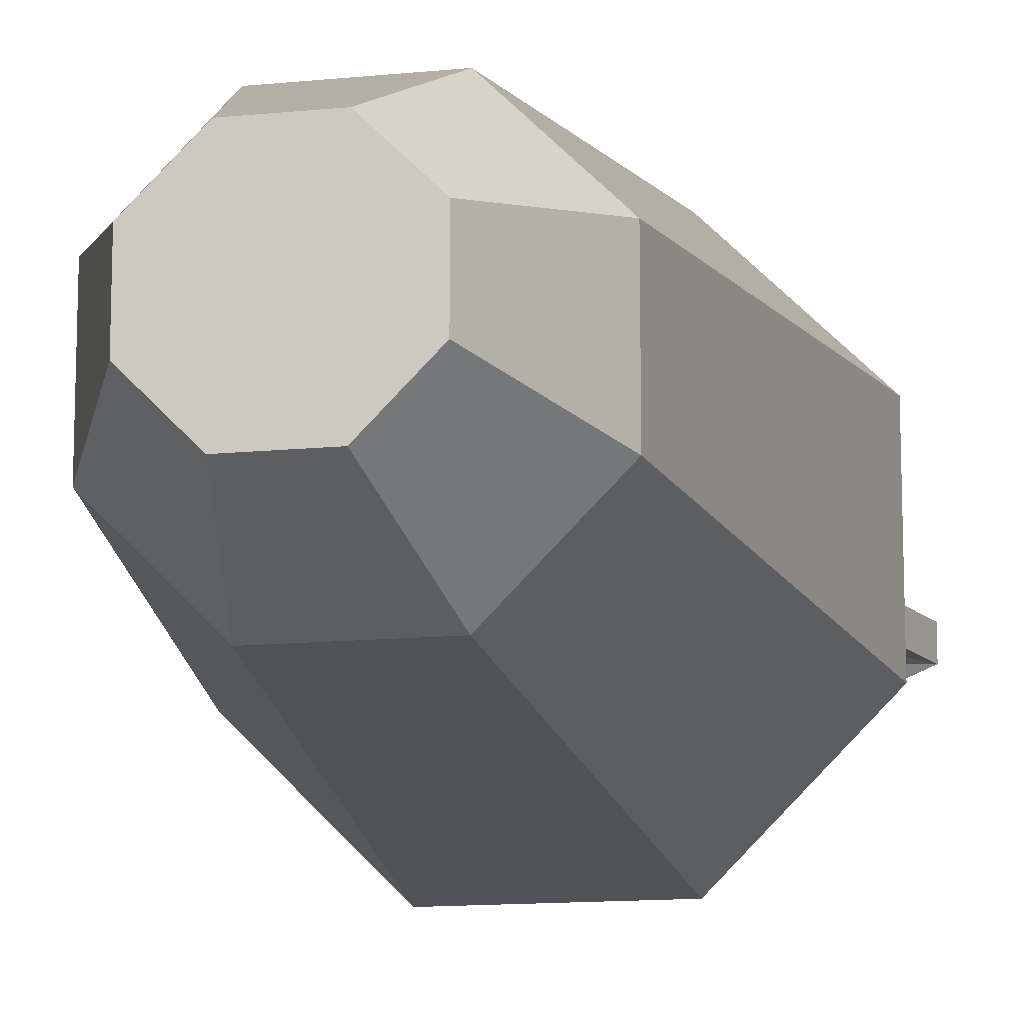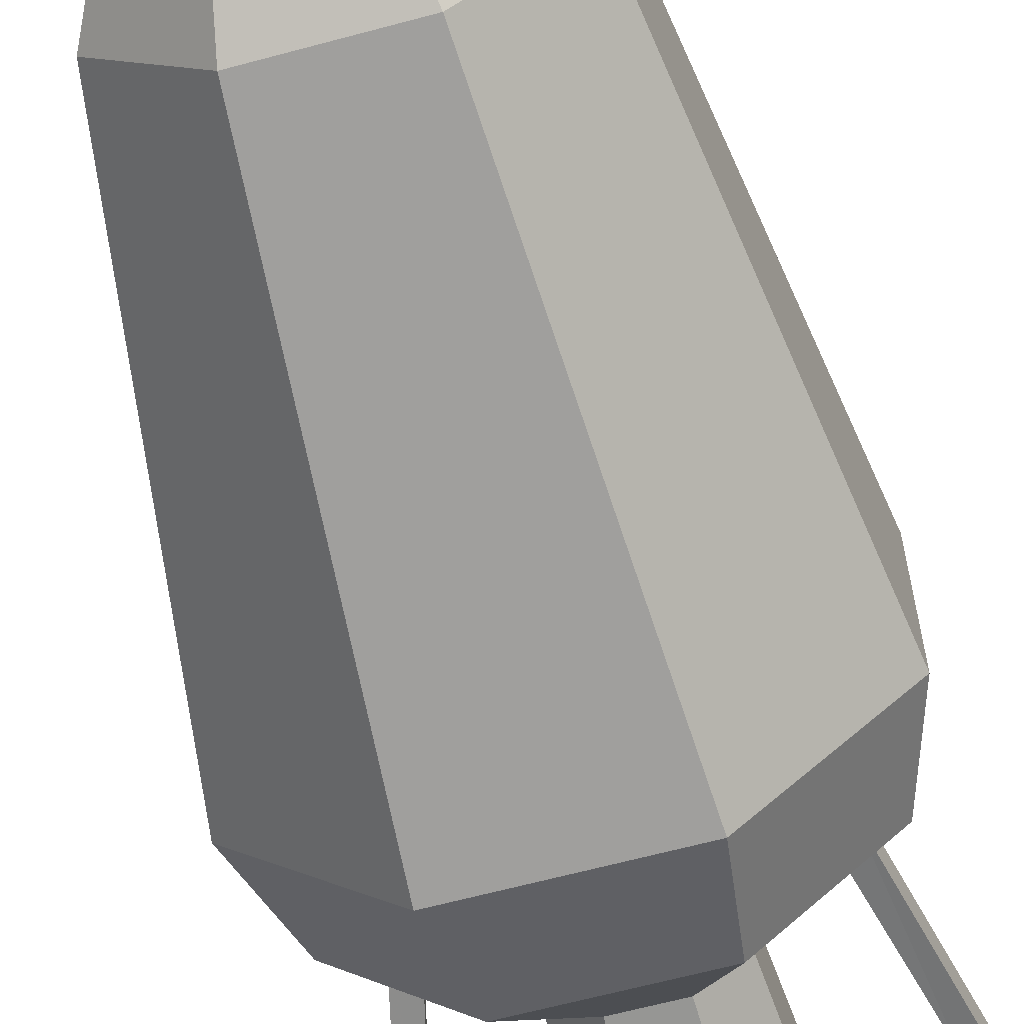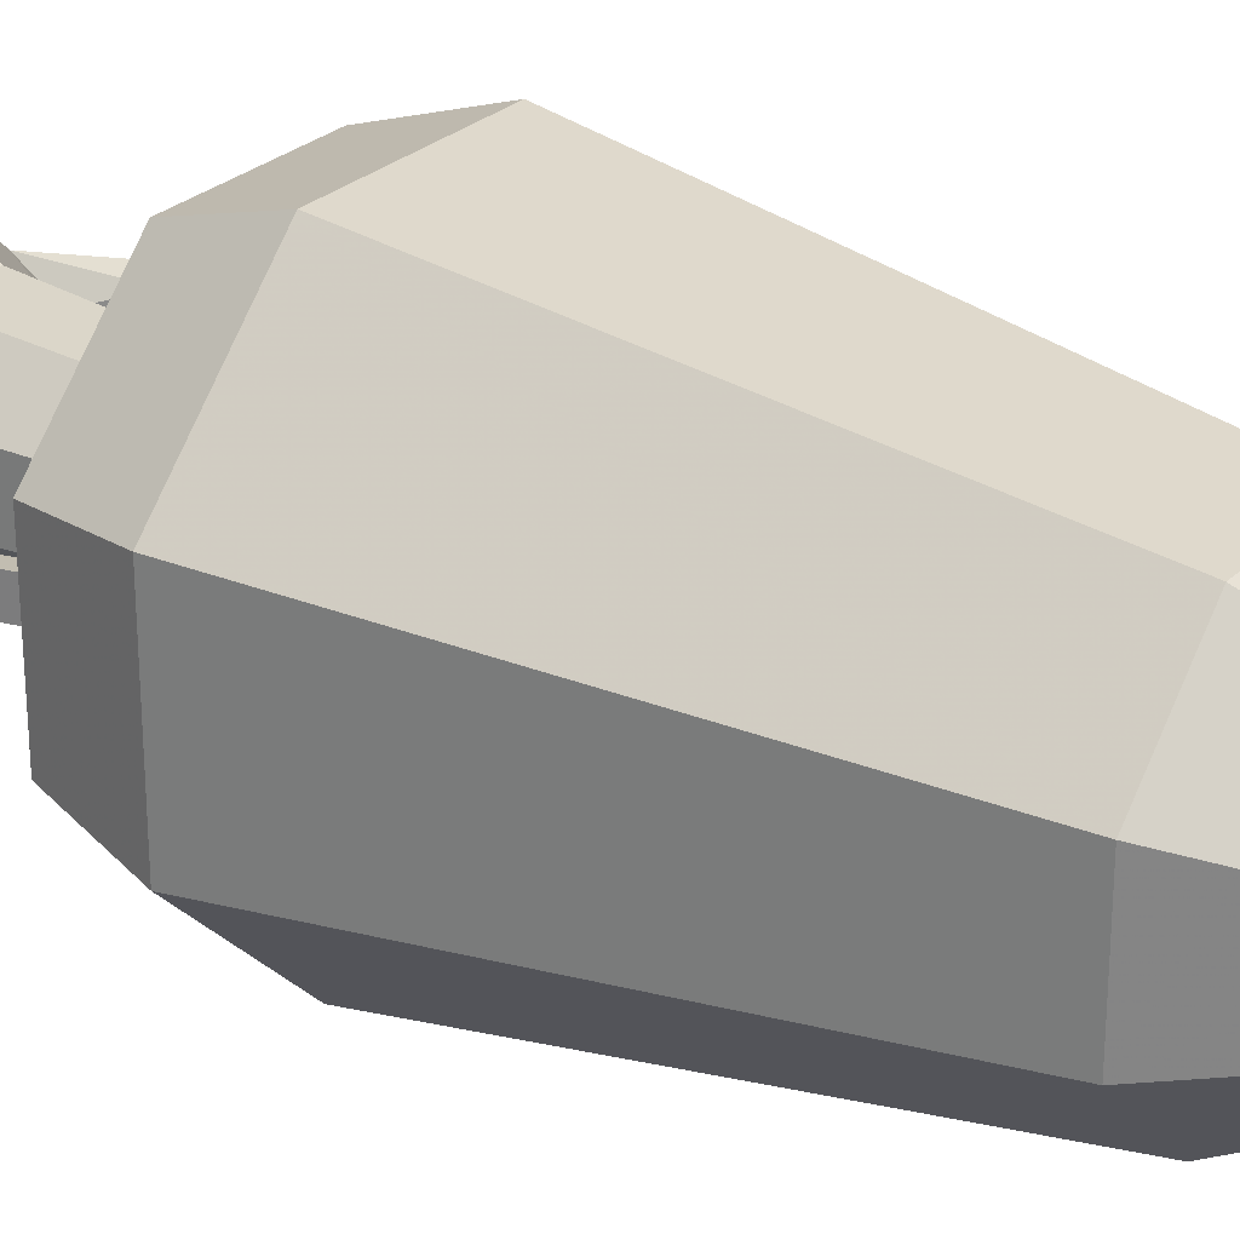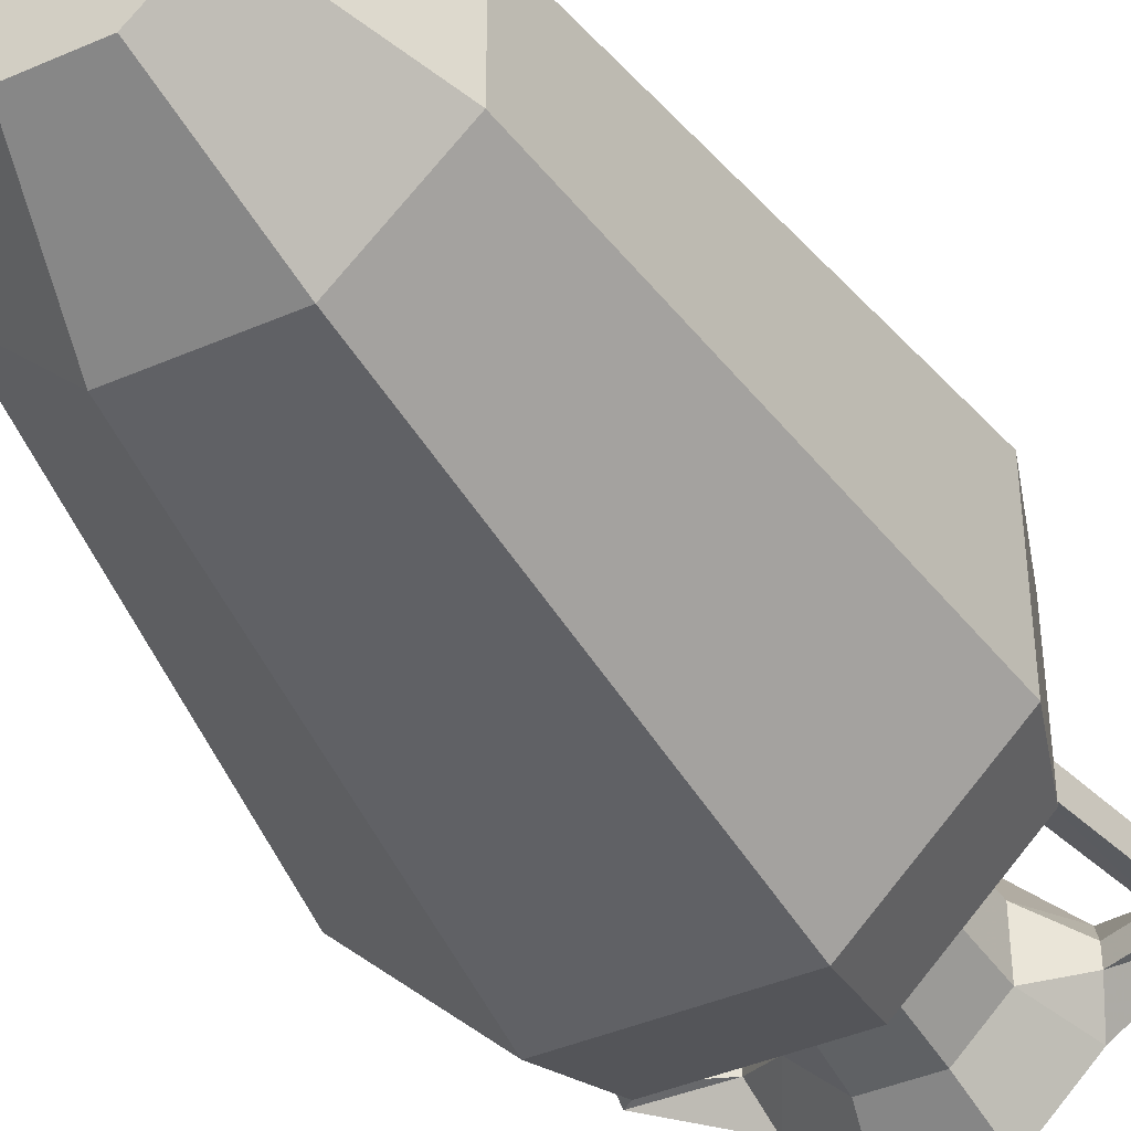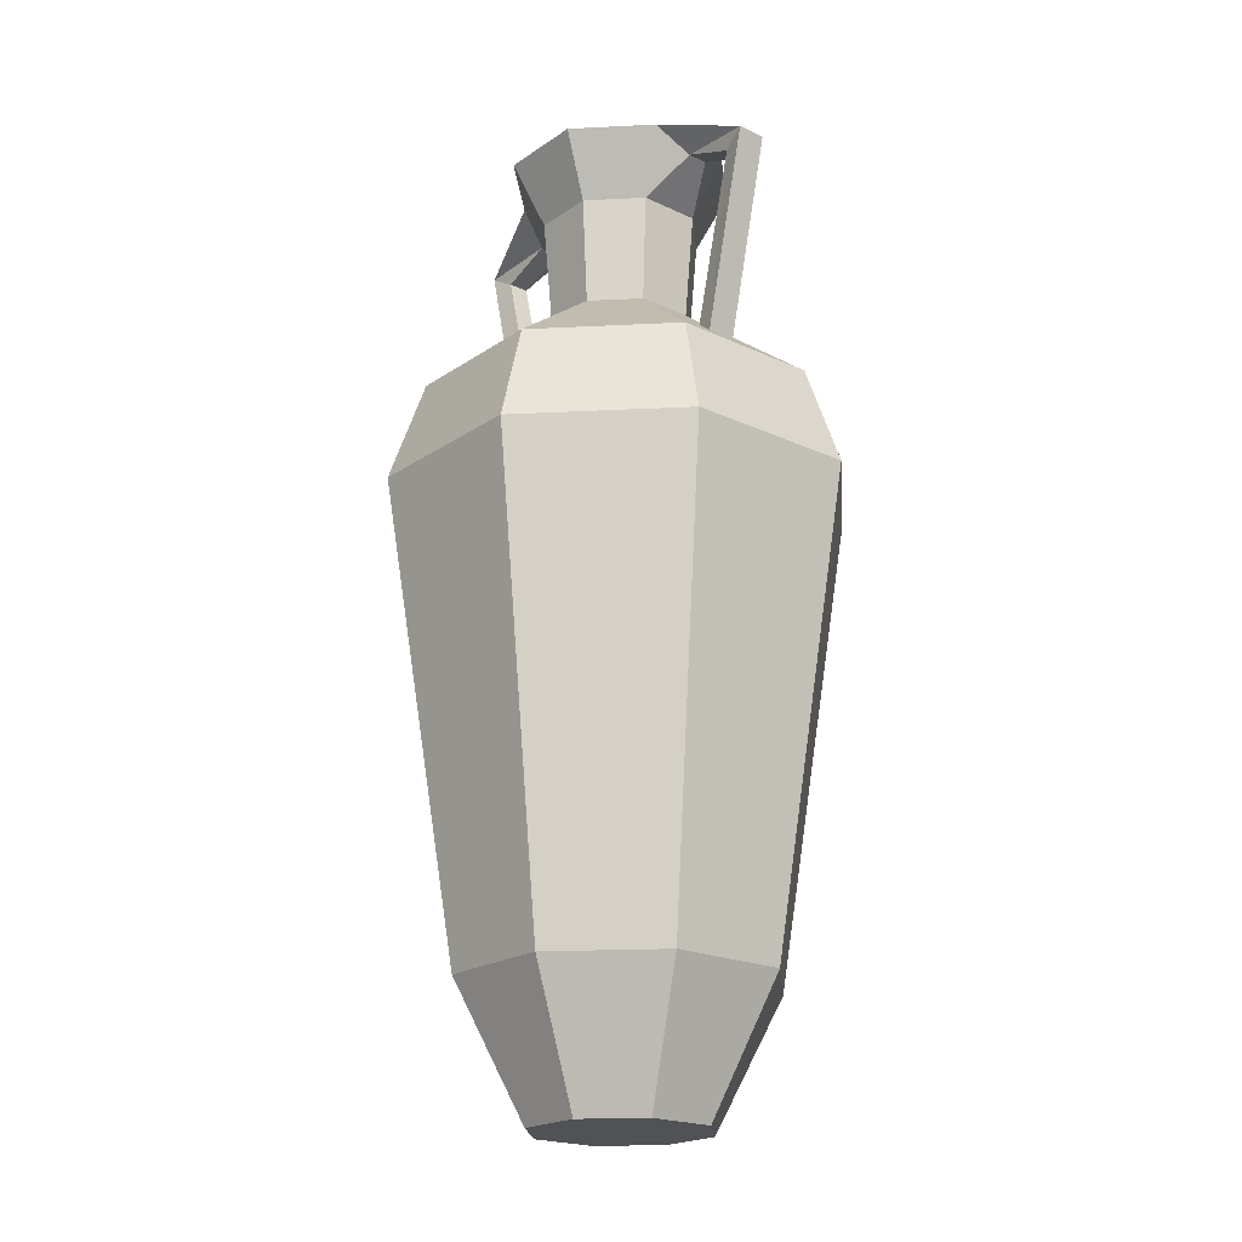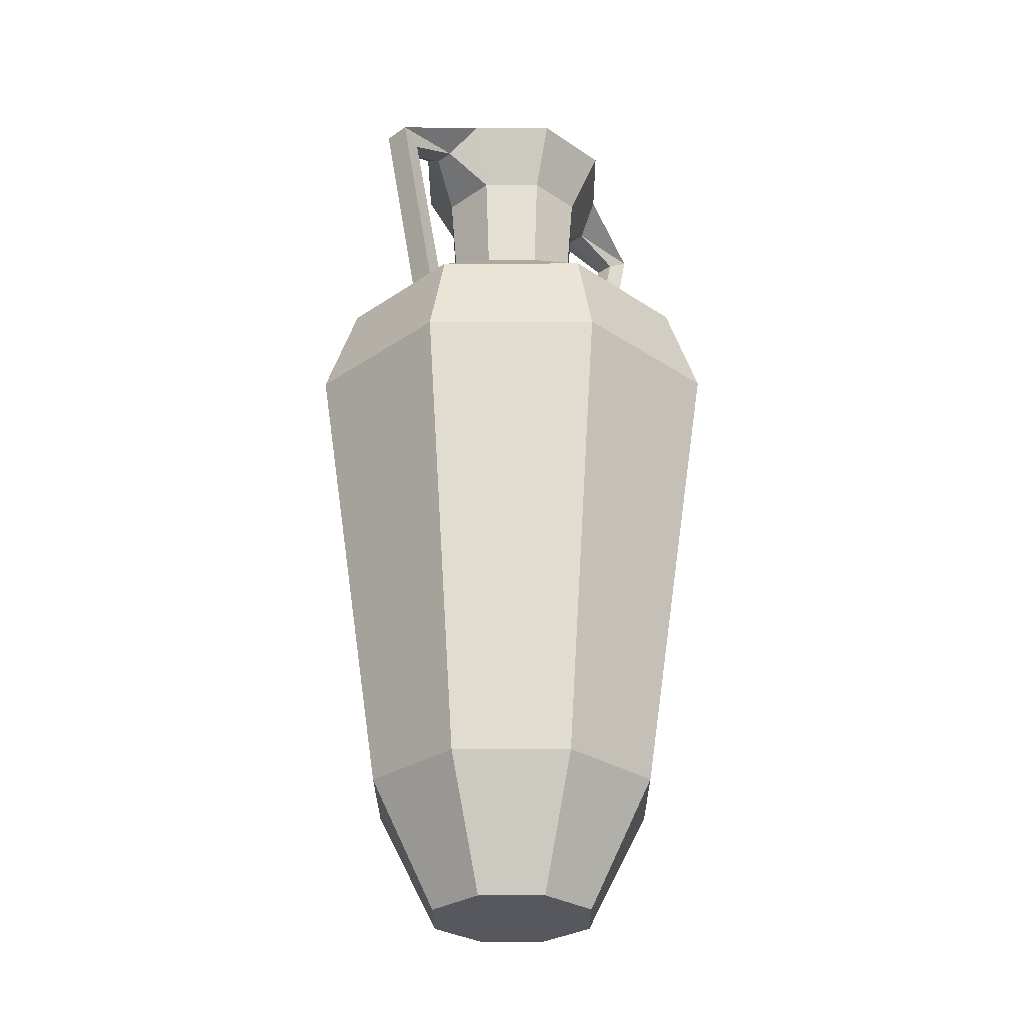
<metadata>
{"format":"obj","ext":"obj","renderer":"f3d","projection":"perspective","resolution":1024,"background":"white","views":[{"elev":-13.2,"azim":12.9,"up":"+Z"},{"elev":-63.6,"azim":15.3,"up":"+Z"},{"elev":26.8,"azim":-55.0,"up":"+Z"},{"elev":-41.5,"azim":27.8,"up":"+Z"},{"elev":-20.8,"azim":-129.9,"up":"+Y"},{"elev":-28.9,"azim":135.3,"up":"+Y"}]}
</metadata>
<code>
o amphora_Cylinder.008
v 0.04819 0.1039 -0.1163
v 0.07125 0.4825 -0.172
v 0.1163 0.1039 -0.04819
v 0.172 0.4825 -0.07125
v 0.1163 0.1039 0.04819
v 0.172 0.4825 0.07125
v 0.04819 0.1039 0.1163
v 0.07125 0.4825 0.172
v 0.02708 -0.001385 -0.06539
v 0.06539 -0.001385 -0.02708
v 0.06539 -0.001385 0.02708
v 0.02708 -0.001385 0.06539
v 0.1465 0.5641 -0.0607
v 0.0607 0.5641 -0.1465
v 0.1465 0.5641 0.0607
v 0.0607 0.5641 0.1465
v 0.05377 0.6366 -0.02227
v 0.02227 0.6366 -0.05377
v 0.05377 0.6366 0.02227
v 0.02227 0.6366 0.05377
v 0.06042 0.7234 -0.02503
v 0.02503 0.7234 -0.06042
v 0.06042 0.7234 0.02503
v 0.02503 0.7234 0.06042
v 0.08501 0.7748 -0.03521
v 0.03521 0.7748 -0.08501
v 0.08501 0.7748 0.03521
v 0.03521 0.7748 0.08501
v 0 0.1039 0.1163
v 0 0.4825 0.172
v 0 0.1039 -0.1163
v 0 0.4825 -0.172
v 0 -0.001385 0.06539
v 0 -0.001385 -0.06539
v 0 0.5641 0.1465
v 0 0.5641 -0.1465
v 0 0.6366 0.05377
v 0 0.6366 -0.05377
v 0 0.7234 0.06042
v 0 0.7234 -0.06042
v 0 0.7748 0.08501
v 0 0.7748 -0.08501
v 0.09496 0.7528 0.008429
v 0.09496 0.7528 -0.008429
v 0.1384 0.7358 0.008429
v 0.1384 0.7358 -0.008429
v 0.1577 0.747 0.01186
v 0.1577 0.747 -0.01186
v 0.1023 0.5912 0.008429
v 0.1023 0.5912 -0.008428
v 0.1177 0.5798 0.01186
v 0.1177 0.5798 -0.01186
v -0.04819 0.1039 -0.1163
v -0.07125 0.4825 -0.172
v -0.1163 0.1039 -0.04819
v -0.172 0.4825 -0.07125
v -0.1163 0.1039 0.04819
v -0.172 0.4825 0.07125
v -0.04819 0.1039 0.1163
v -0.07125 0.4825 0.172
v -0.02708 -0.001385 -0.06539
v -0.06539 -0.001385 -0.02708
v -0.06539 -0.001385 0.02708
v -0.02708 -0.001385 0.06539
v -0.1465 0.5641 -0.0607
v -0.0607 0.5641 -0.1465
v -0.1465 0.5641 0.0607
v -0.0607 0.5641 0.1465
v -0.05377 0.6366 -0.02227
v -0.02227 0.6366 -0.05377
v -0.05377 0.6366 0.02227
v -0.02227 0.6366 0.05377
v -0.06042 0.7234 -0.02503
v -0.02503 0.7234 -0.06042
v -0.06042 0.7234 0.02503
v -0.02503 0.7234 0.06042
v -0.08501 0.7748 -0.03521
v -0.03521 0.7748 -0.08501
v -0.08501 0.7748 0.03521
v -0.03521 0.7748 0.08501
v -0.09496 0.7528 0.008429
v -0.09496 0.7528 -0.008429
v -0.1384 0.7358 0.008429
v -0.1384 0.7358 -0.008429
v -0.1577 0.747 0.01186
v -0.1577 0.747 -0.01186
v -0.1023 0.5912 0.008429
v -0.1023 0.5912 -0.008428
v -0.1177 0.5798 0.01186
v -0.1177 0.5798 -0.01186
f 1 2 4 3
f 3 4 6 5
f 5 6 8 7
f 31 32 2 1
f 3 5 11 10
f 31 1 9 34
f 1 3 10 9
f 5 7 12 11
f 4 2 14 13
f 8 6 15 16
f 30 8 16 35
f 6 4 13 15
f 20 19 23 24
f 35 16 20 37
f 15 13 17 19
f 16 15 19 20
f 13 14 18 17
f 17 18 22 21
f 37 20 24 39
f 19 17 21 23
f 24 23 27 28
f 21 22 26 25
f 39 24 28 41
f 23 21 44 43
f 25 26 42 41 28 27
f 22 40 42 26
f 18 38 40 22
f 14 36 38 18
f 9 10 11 12 33 34
f 2 32 36 14
f 7 8 30 29
f 7 29 33 12
f 27 43 45 47
f 27 23 43
f 21 25 44
f 45 46 50 49
f 43 44 46 45
f 44 25 48 46
f 25 27 47 48
f 46 48 52 50
f 48 47 51 52
f 47 45 49 51
f 53 55 56 54
f 55 57 58 56
f 57 59 60 58
f 31 53 54 32
f 55 62 63 57
f 31 34 61 53
f 53 61 62 55
f 57 63 64 59
f 56 65 66 54
f 60 68 67 58
f 30 35 68 60
f 58 67 65 56
f 72 76 75 71
f 35 37 72 68
f 67 71 69 65
f 68 72 71 67
f 65 69 70 66
f 69 73 74 70
f 37 39 76 72
f 71 75 73 69
f 76 80 79 75
f 73 77 78 74
f 39 41 80 76
f 75 81 82 73
f 77 79 80 41 42 78
f 74 78 42 40
f 70 74 40 38
f 66 70 38 36
f 61 34 33 64 63 62
f 54 66 36 32
f 59 29 30 60
f 59 64 33 29
f 79 85 83 81
f 79 81 75
f 73 82 77
f 83 87 88 84
f 81 83 84 82
f 82 84 86 77
f 77 86 85 79
f 84 88 90 86
f 86 90 89 85
f 85 89 87 83

</code>
